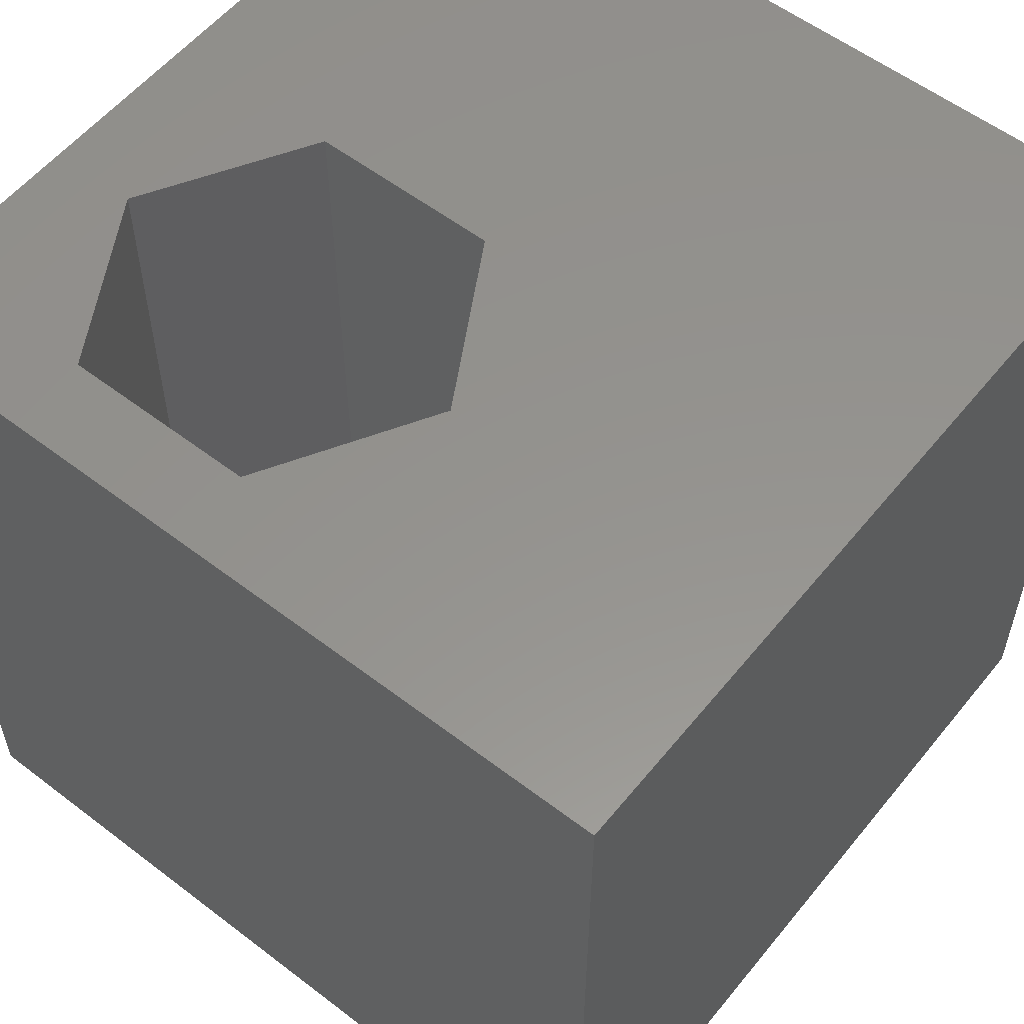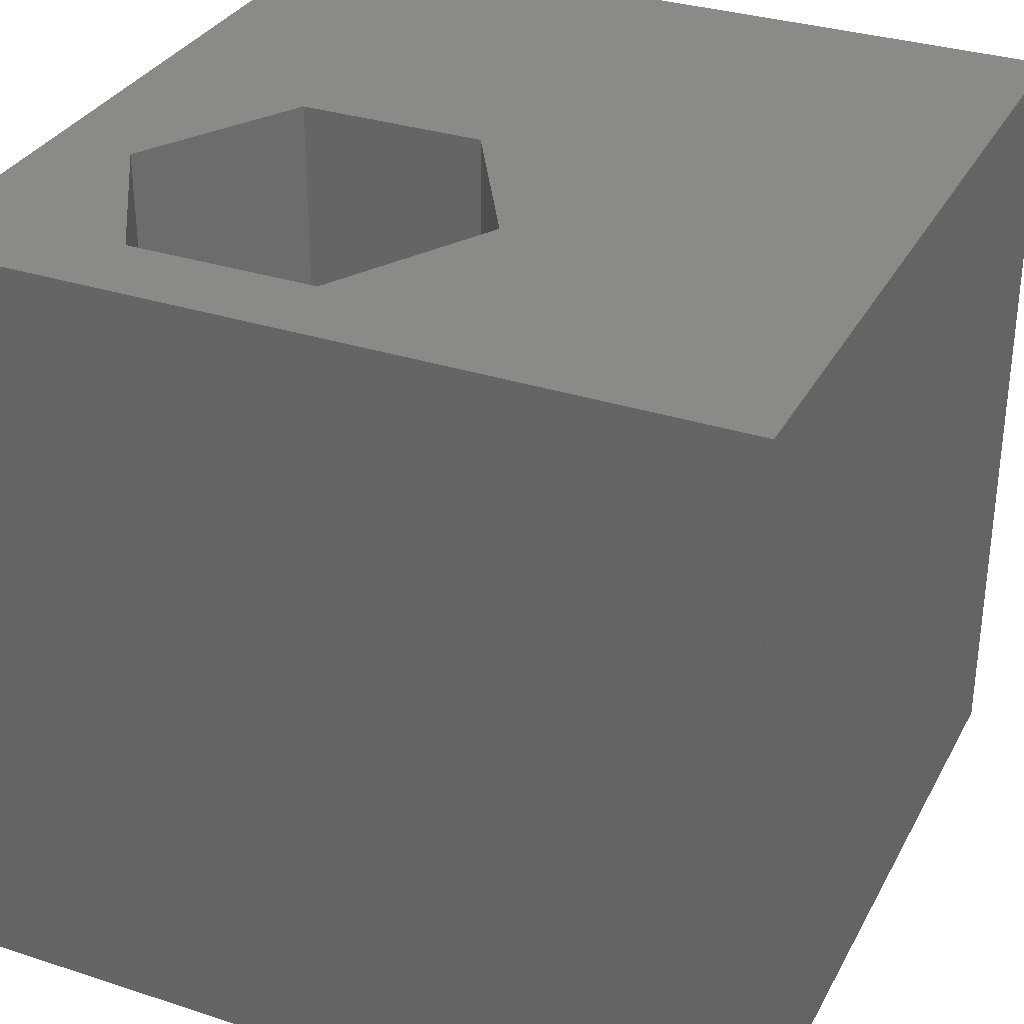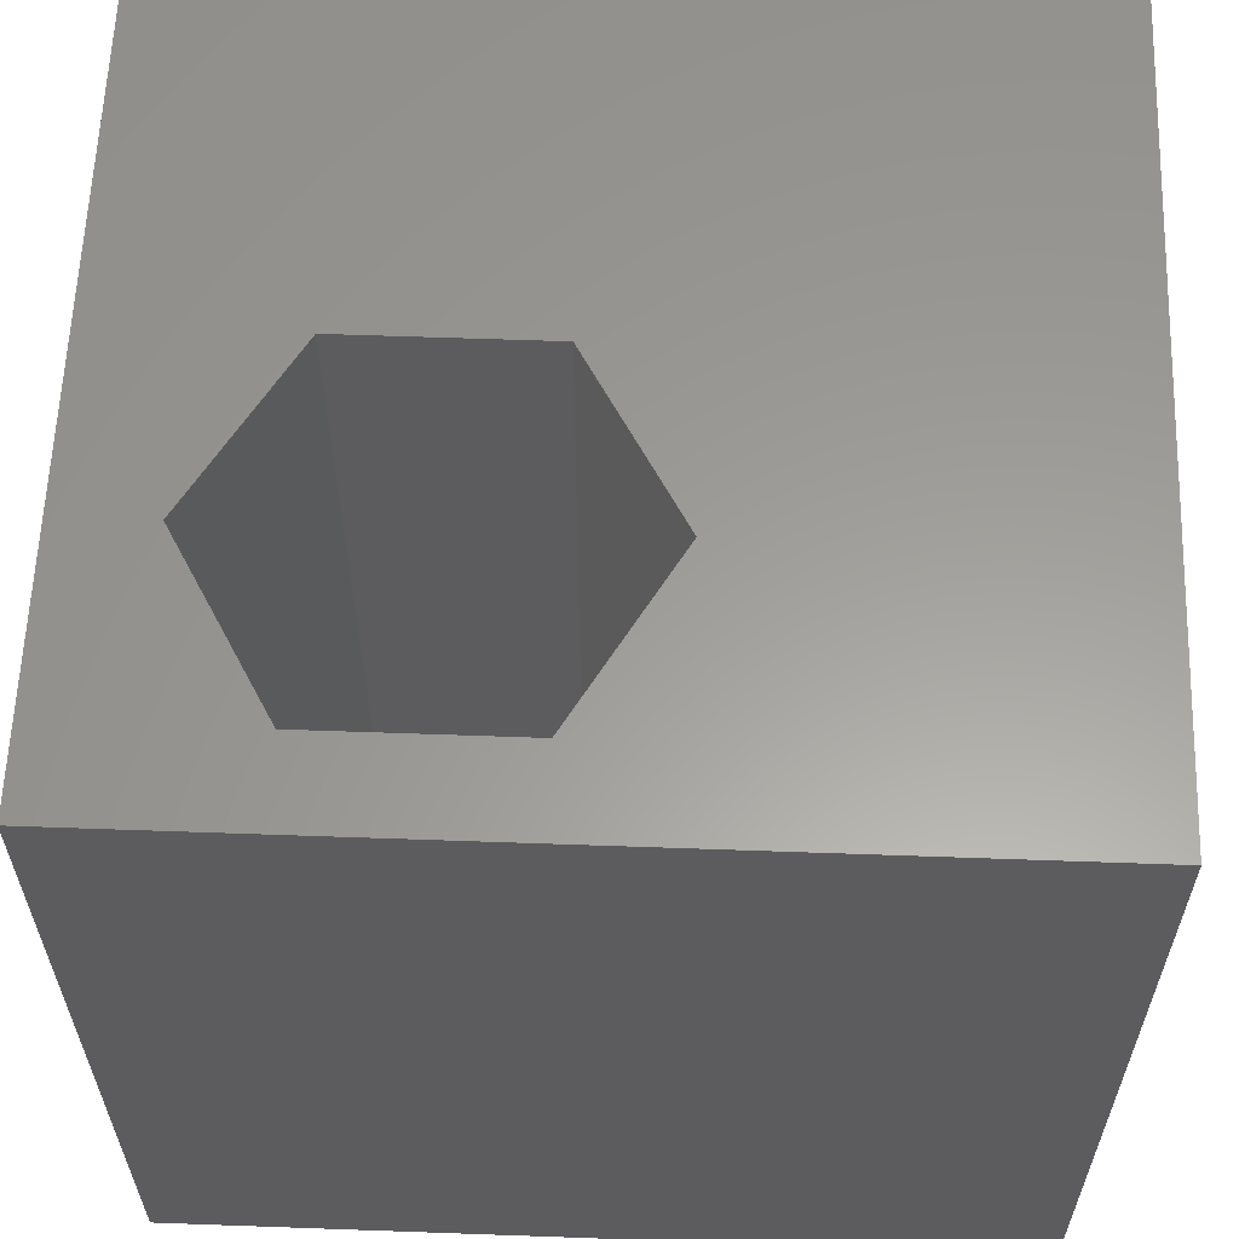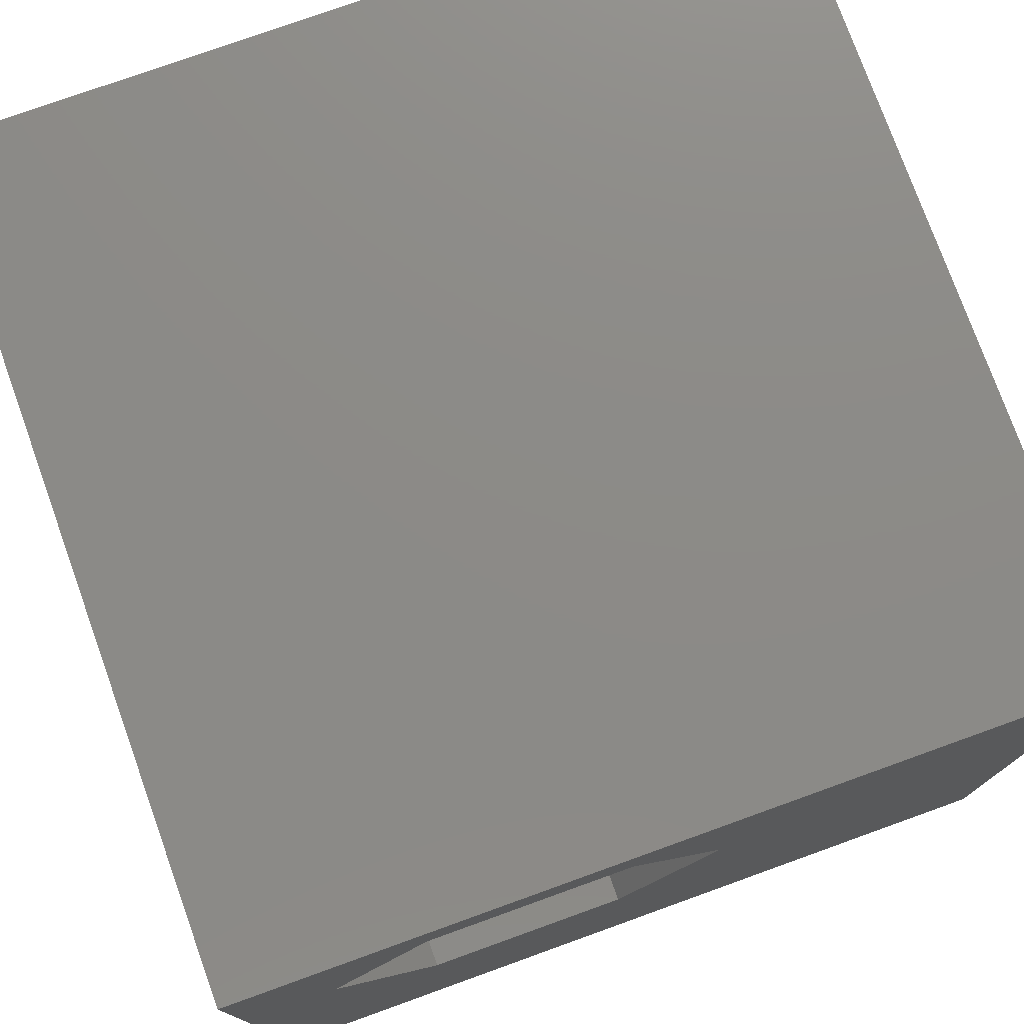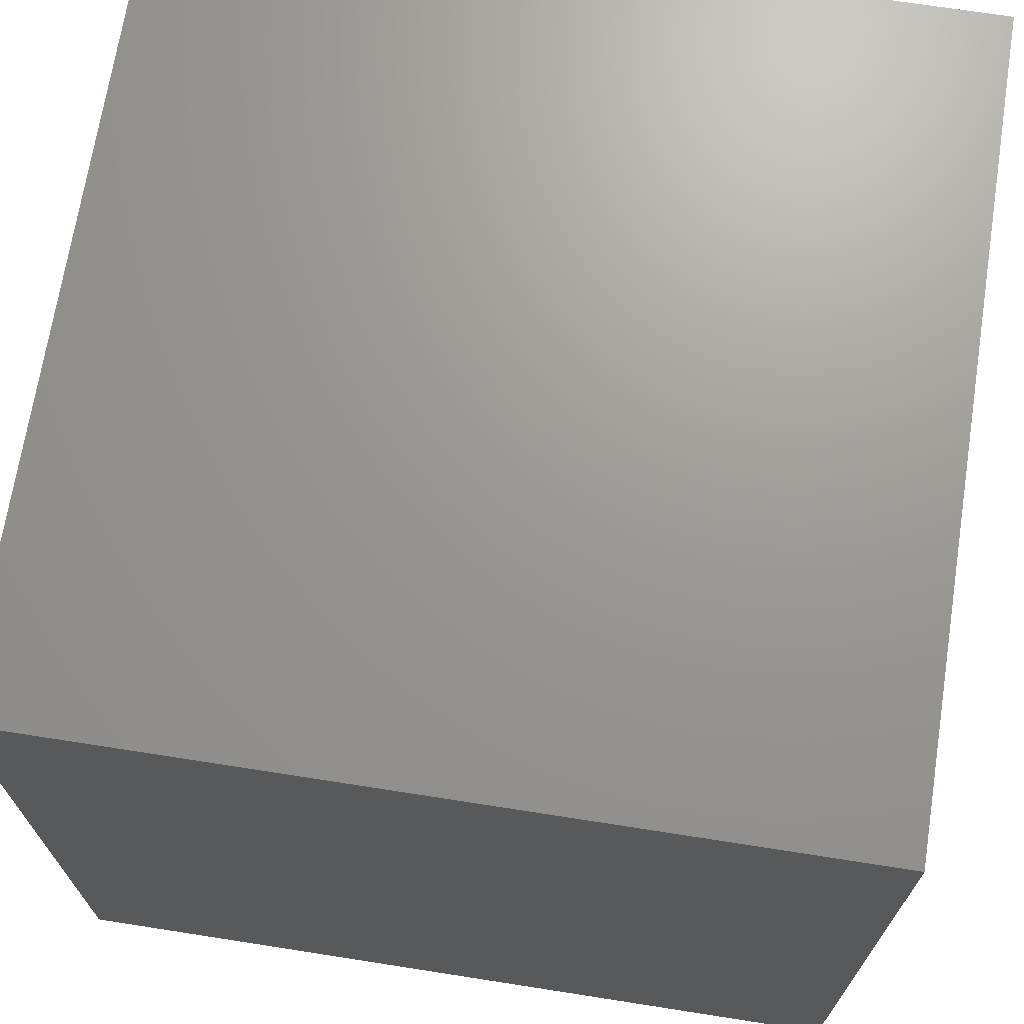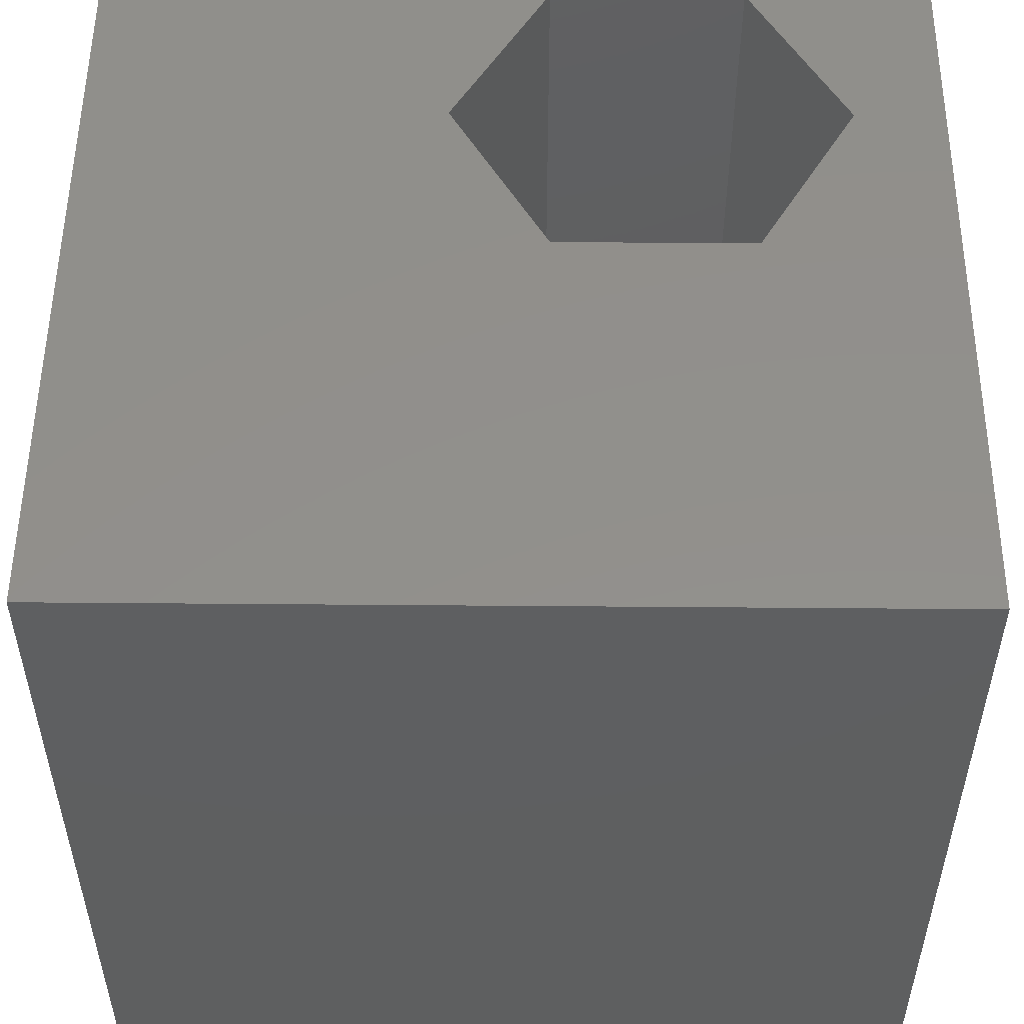
<metadata>
{"format":"stl","ext":"stl","renderer":"f3d","projection":"perspective","resolution":1024,"background":"white","views":[{"elev":56.5,"azim":-141.4,"up":"+Z"},{"elev":32.3,"azim":-155.6,"up":"+Z"},{"elev":60.4,"azim":-177.9,"up":"+Z"},{"elev":76.8,"azim":160.2,"up":"+Y"},{"elev":69.8,"azim":98.9,"up":"+Y"},{"elev":52.6,"azim":0.5,"up":"+Z"}]}
</metadata>
<code>
# stl→obj: 20 verts, 40 faces
v 0 10 10
v 0 10 0
v 0 0 10
v 0 0 0
v 10 10 10
v 8.937 6.983 10
v 10 0 10
v 7.765 4.954 10
v 5.422 4.954 10
v 4.251 6.983 10
v 5.422 9.012 10
v 7.765 9.012 10
v 10 10 0
v 10 0 0
v 8.937 6.983 0
v 7.765 9.012 0
v 5.422 9.012 0
v 4.251 6.983 0
v 5.422 4.954 0
v 7.765 4.954 0
f 1 2 3
f 3 2 4
f 5 6 7
f 7 6 8
f 7 8 3
f 3 8 9
f 3 9 1
f 9 10 1
f 1 10 11
f 1 11 5
f 5 11 12
f 5 12 6
f 13 5 14
f 14 5 7
f 15 13 14
f 15 16 13
f 13 16 17
f 13 17 2
f 2 17 18
f 2 18 4
f 4 18 19
f 4 19 14
f 14 19 20
f 14 20 15
f 5 13 1
f 1 13 2
f 14 7 4
f 4 7 3
f 18 17 10
f 10 17 11
f 17 16 11
f 11 16 12
f 16 15 12
f 12 15 6
f 15 20 6
f 6 20 8
f 20 19 8
f 8 19 9
f 19 18 9
f 9 18 10

</code>
